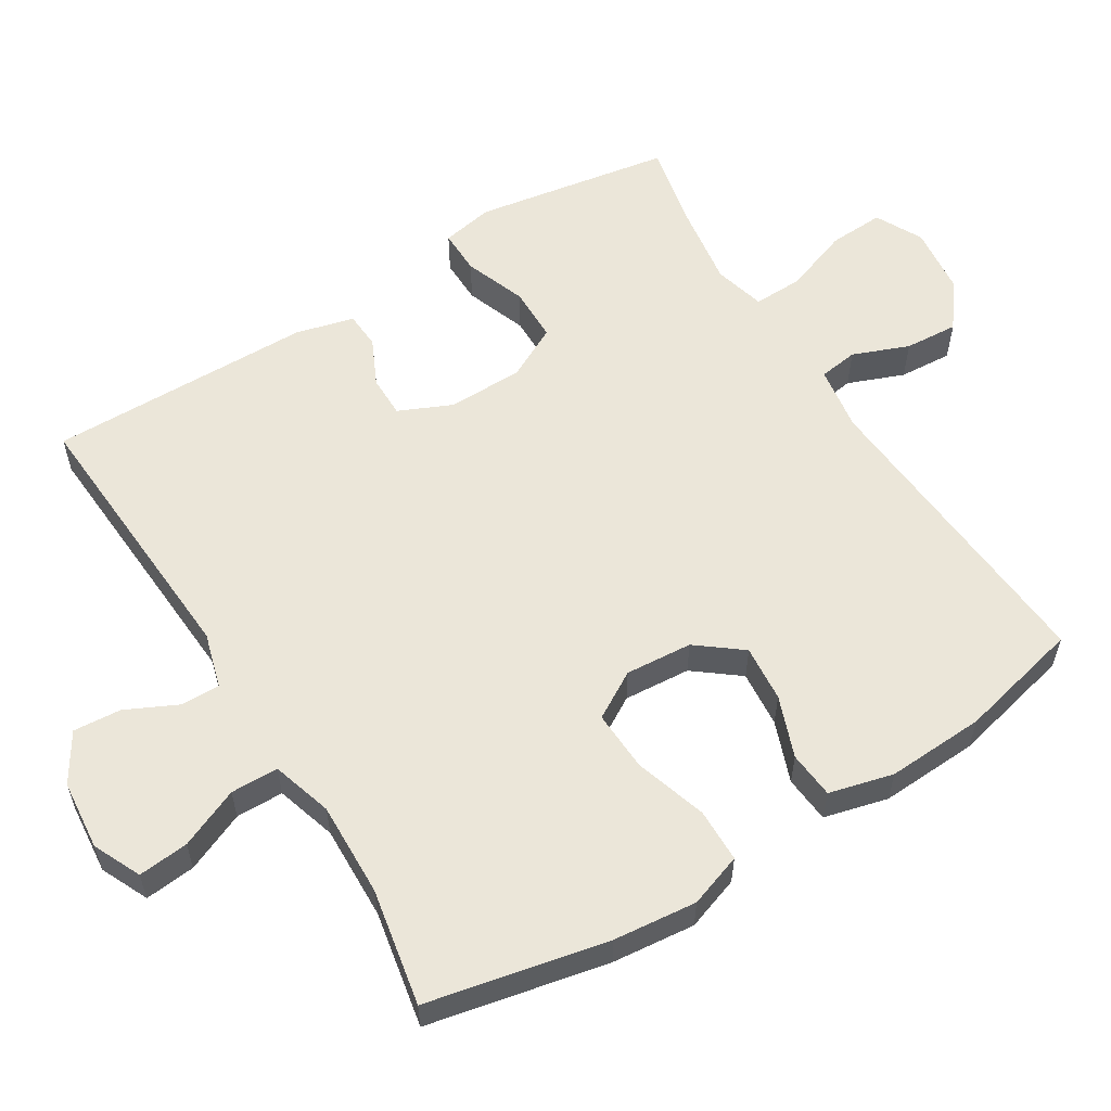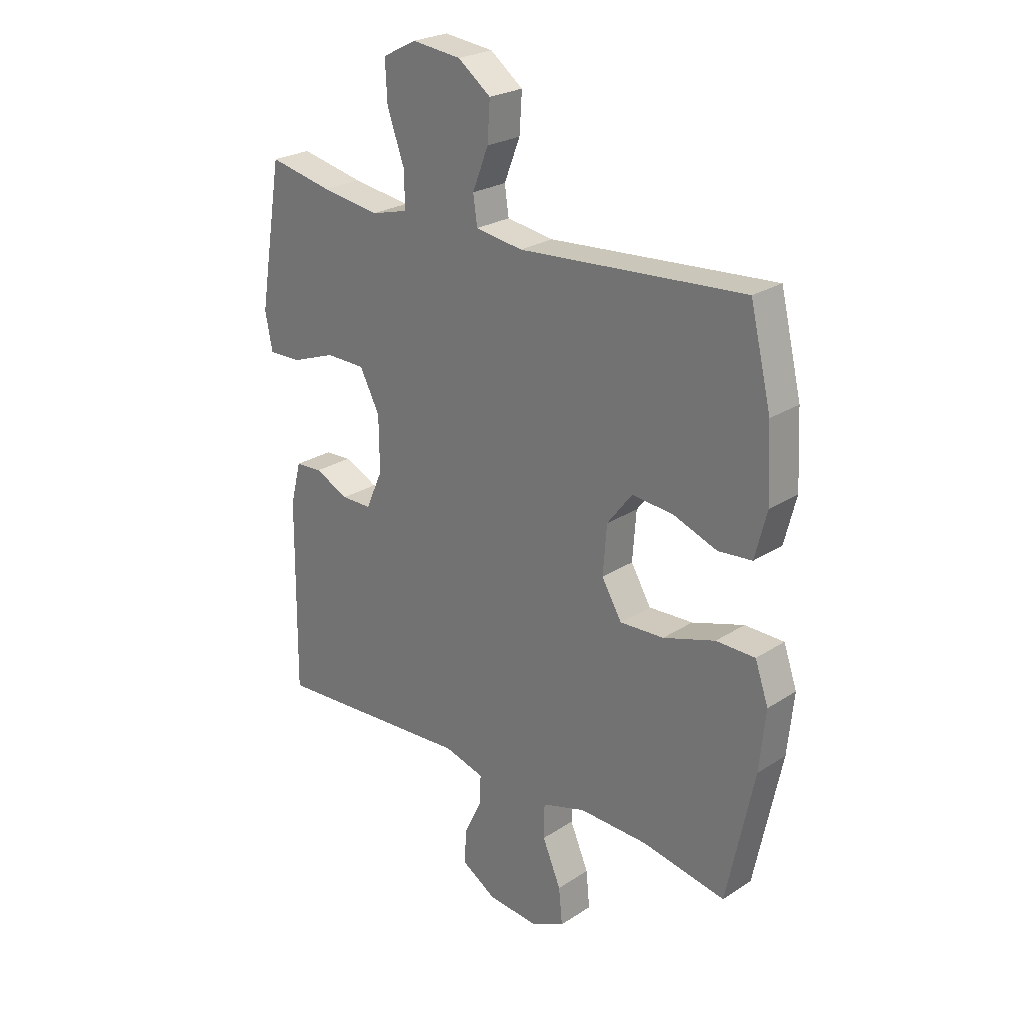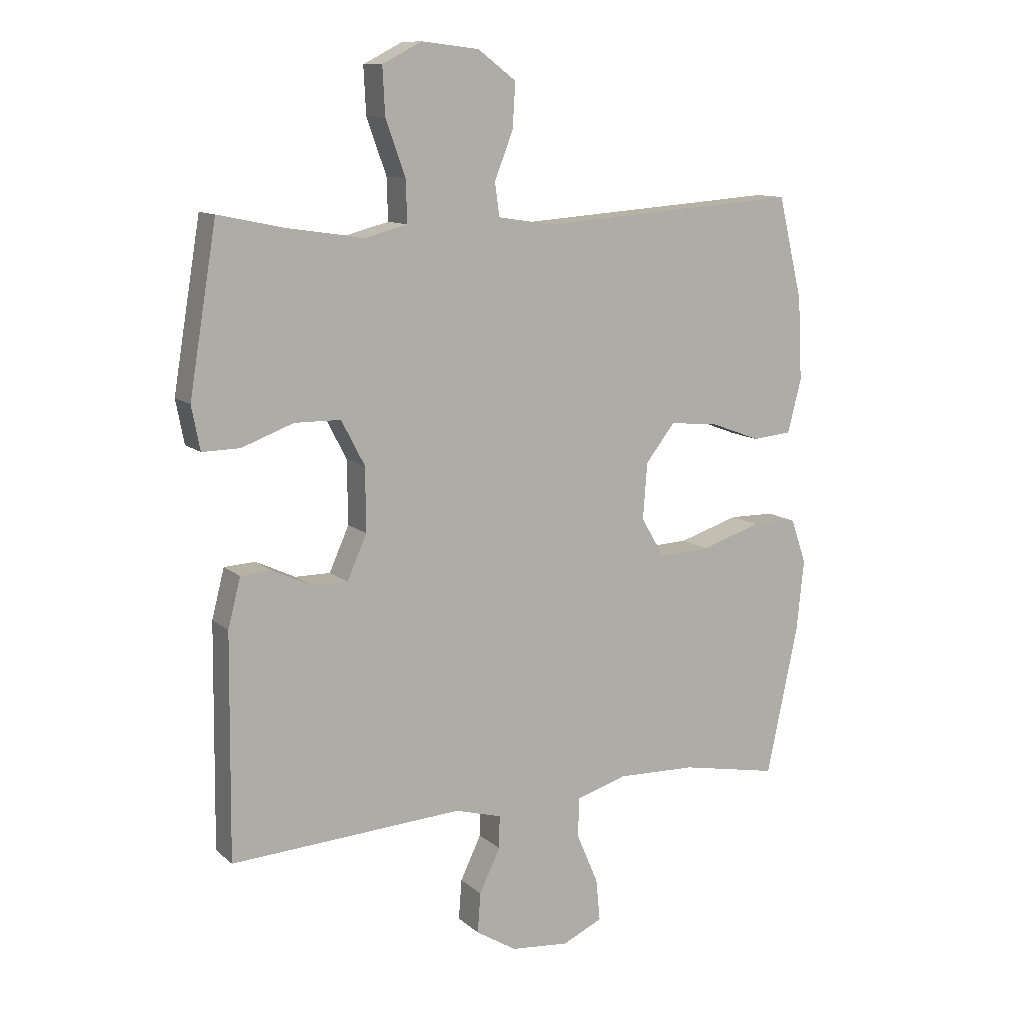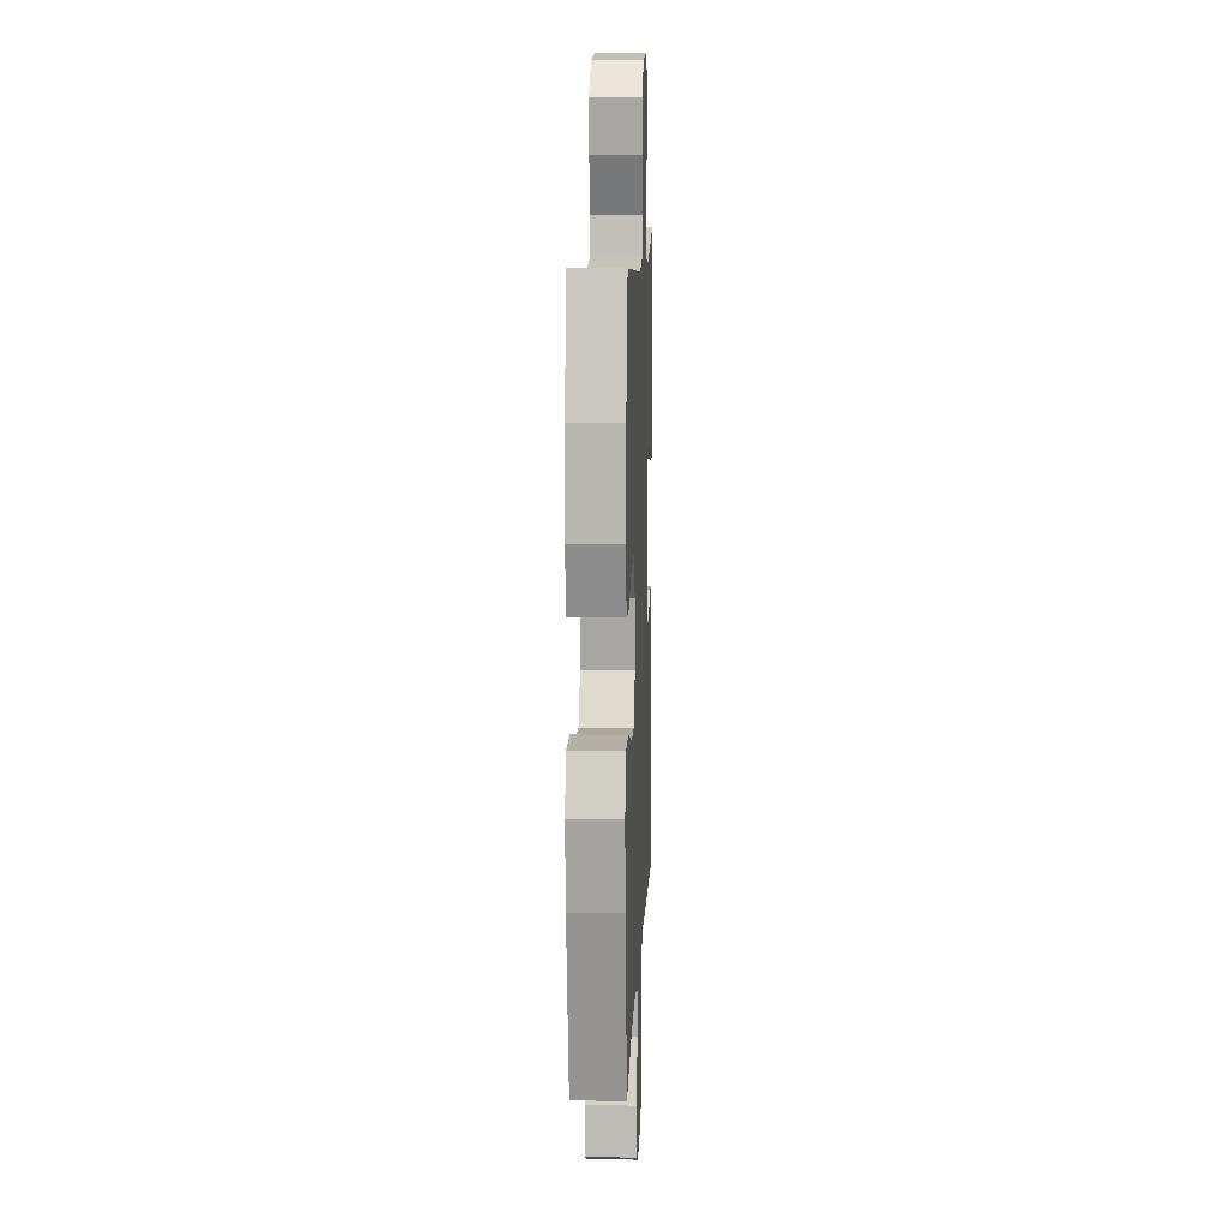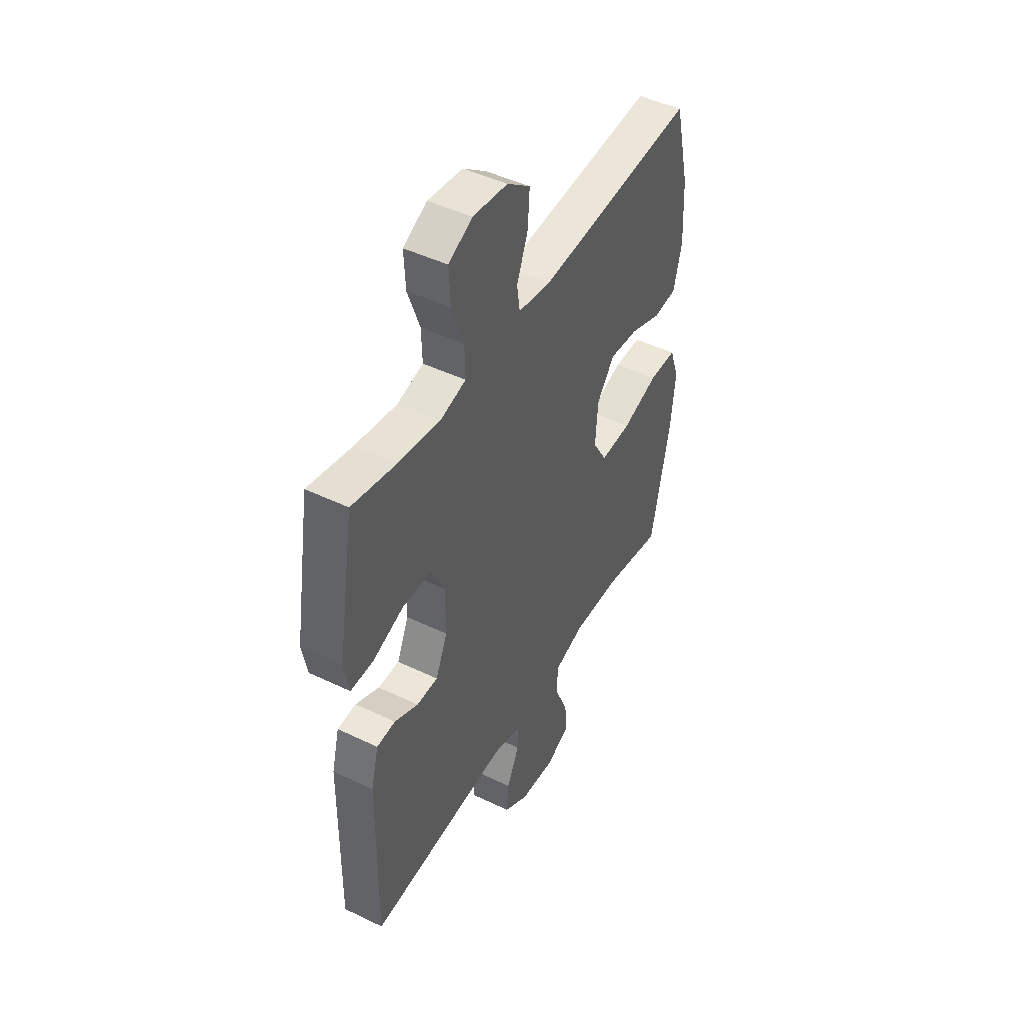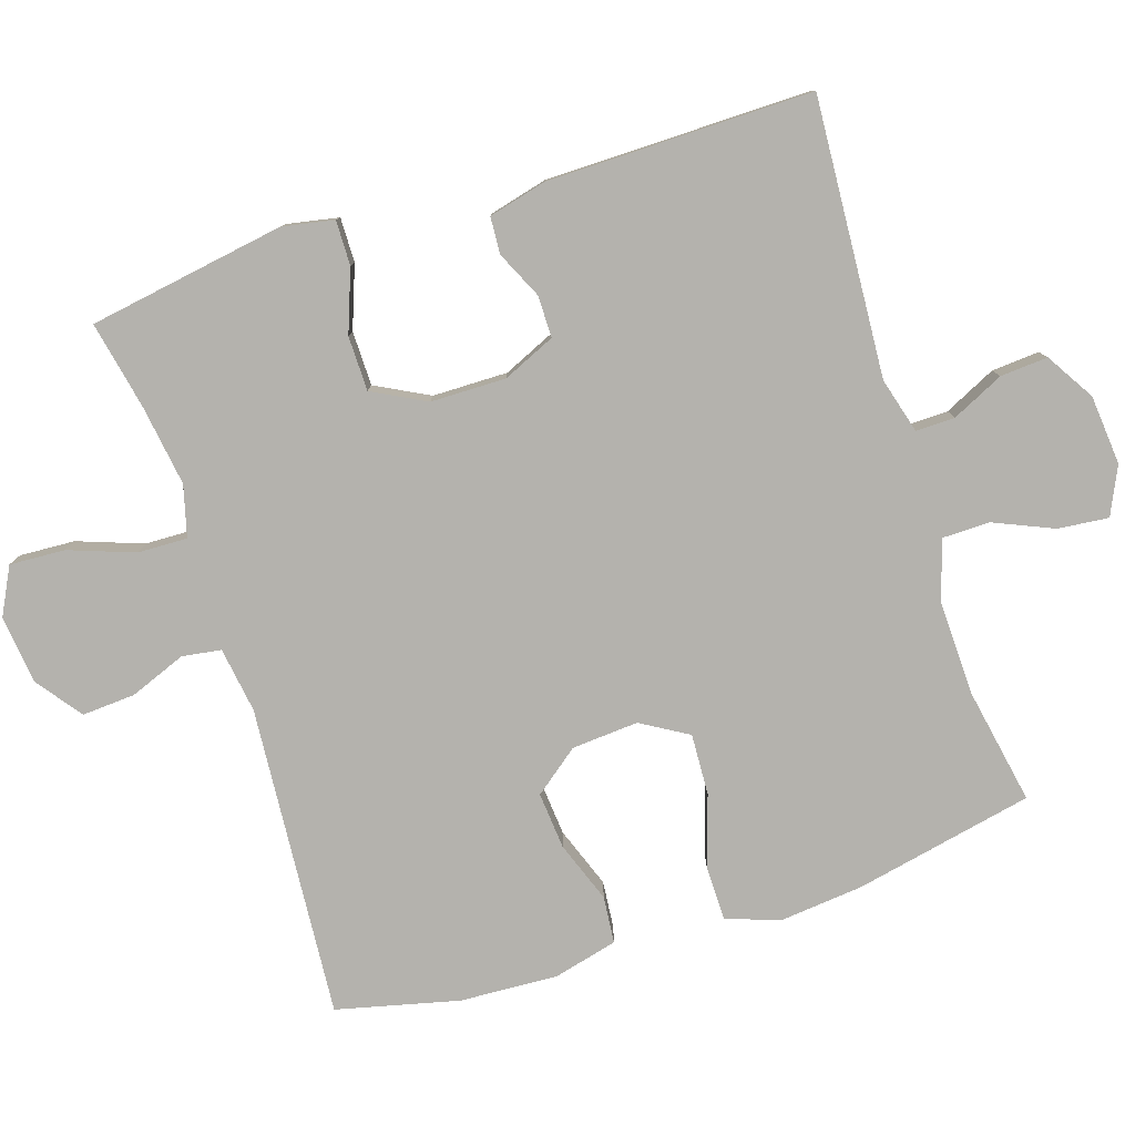
<metadata>
{"format":"obj","ext":"obj","renderer":"f3d","projection":"perspective","resolution":1024,"background":"white","views":[{"elev":57.6,"azim":-121.7,"up":"+Y"},{"elev":24.7,"azim":-136.5,"up":"+Z"},{"elev":11.2,"azim":152.2,"up":"+Z"},{"elev":11.0,"azim":-87.6,"up":"+Z"},{"elev":46.5,"azim":118.8,"up":"+Z"},{"elev":-79.6,"azim":107.7,"up":"+Y"}]}
</metadata>
<code>
v -0.5 0.07 -0.5
v -0.553 0.07 -0.247
v -0.565 0.07 -0.13
v -0.539 0.07 -0.055
v -0.463 0.07 -0.054
v -0.362 0.07 -0.086
v -0.276 0.07 -0.09
v -0.237 0.07 -0.024
v -0.244 0.07 0.07
v -0.293 0.07 0.133
v -0.373 0.07 0.126
v -0.459 0.07 0.094
v -0.525 0.07 0.1
v -0.548 0.07 0.19
v -0.541 0.07 0.328
v -0.5 0.07 0.5
v -0.061 0.07 0.468
v 0.031 0.07 0.482
v 0.039 0.07 0.537
v 0.008 0.07 0.616
v 0.003 0.07 0.691
v 0.067 0.07 0.739
v 0.163 0.07 0.75
v 0.229 0.07 0.716
v 0.225 0.07 0.638
v 0.192 0.07 0.546
v 0.19 0.07 0.476
v 0.262 0.07 0.457
v 0.376 0.07 0.474
v 0.5 0.07 0.5
v 0.527 0.07 0.338
v 0.546 0.07 0.223
v 0.532 0.07 0.15
v 0.469 0.07 0.151
v 0.382 0.07 0.183
v 0.305 0.07 0.182
v 0.266 0.07 0.107
v 0.265 0.07 0.001
v 0.298 0.07 -0.073
v 0.357 0.07 -0.073
v 0.423 0.07 -0.042
v 0.475 0.07 -0.045
v 0.496 0.07 -0.127
v 0.5 0.07 -0.5
v 0.11 0.07 -0.476
v 0.032 0.07 -0.498
v 0.033 0.07 -0.553
v 0.068 0.07 -0.626
v 0.073 0.07 -0.693
v 0.005 0.07 -0.735
v -0.093 0.07 -0.744
v -0.16 0.07 -0.713
v -0.153 0.07 -0.642
v -0.117 0.07 -0.558
v -0.118 0.07 -0.491
v -0.203 0.07 -0.465
v -0.336 0.07 -0.469
v -0.5 0 -0.5
v -0.553 0 -0.247
v -0.565 0 -0.13
v -0.539 0 -0.055
v -0.463 0 -0.054
v -0.362 0 -0.086
v -0.276 0 -0.09
v -0.237 0 -0.024
v -0.244 0 0.07
v -0.293 0 0.133
v -0.373 0 0.126
v -0.459 0 0.094
v -0.525 0 0.1
v -0.548 0 0.19
v -0.541 0 0.328
v -0.5 0 0.5
v -0.061 0 0.468
v 0.031 0 0.482
v 0.039 0 0.537
v 0.008 0 0.616
v 0.003 0 0.691
v 0.067 0 0.739
v 0.163 0 0.75
v 0.229 0 0.716
v 0.225 0 0.638
v 0.192 0 0.546
v 0.19 0 0.476
v 0.262 0 0.457
v 0.376 0 0.474
v 0.5 0 0.5
v 0.527 0 0.338
v 0.546 0 0.223
v 0.532 0 0.15
v 0.469 0 0.151
v 0.382 0 0.183
v 0.305 0 0.182
v 0.266 0 0.107
v 0.265 0 0.001
v 0.298 0 -0.073
v 0.357 0 -0.073
v 0.423 0 -0.042
v 0.475 0 -0.045
v 0.496 0 -0.127
v 0.5 0 -0.5
v 0.11 0 -0.476
v 0.032 0 -0.498
v 0.033 0 -0.553
v 0.068 0 -0.626
v 0.073 0 -0.693
v 0.005 0 -0.735
v -0.093 0 -0.744
v -0.16 0 -0.713
v -0.153 0 -0.642
v -0.117 0 -0.558
v -0.118 0 -0.491
v -0.203 0 -0.465
v -0.336 0 -0.469
f 51 52 53 54
f 51 54 55
f 50 51 55
f 47 48 49 50
f 46 47 50 55
f 45 46 55 56
f 43 44 45
f 40 41 42 43
f 39 40 43 45
f 38 39 45 56
f 32 33 34 35
f 32 35 36
f 29 30 31 32
f 28 29 32 36
f 27 28 36 37
f 23 24 25 26
f 23 26 27
f 22 23 27
f 19 20 21 22
f 19 22 27 37
f 14 15 16 17
f 14 17 18
f 11 12 13 14
f 10 11 14 18
f 9 10 18
f 8 9 18
f 3 4 5 6
f 3 6 7
f 57 1 2 3
f 57 3 7
f 56 57 7 8
f 38 56 8 18
f 18 19 37 38
f 111 110 109 108
f 112 111 108
f 112 108 107
f 107 106 105 104
f 112 107 104 103
f 113 112 103 102
f 102 101 100
f 100 99 98 97
f 102 100 97 96
f 113 102 96 95
f 92 91 90 89
f 93 92 89
f 89 88 87 86
f 93 89 86 85
f 94 93 85 84
f 83 82 81 80
f 84 83 80
f 84 80 79
f 79 78 77 76
f 94 84 79 76
f 74 73 72 71
f 75 74 71
f 71 70 69 68
f 75 71 68 67
f 75 67 66
f 75 66 65
f 63 62 61 60
f 64 63 60
f 60 59 58 114
f 64 60 114
f 65 64 114 113
f 75 65 113 95
f 95 94 76 75
f 1 58 59 2
f 2 59 60 3
f 3 60 61 4
f 4 61 62 5
f 5 62 63 6
f 6 63 64 7
f 7 64 65 8
f 8 65 66 9
f 9 66 67 10
f 10 67 68 11
f 11 68 69 12
f 12 69 70 13
f 13 70 71 14
f 14 71 72 15
f 15 72 73 16
f 16 73 74 17
f 17 74 75 18
f 18 75 76 19
f 19 76 77 20
f 20 77 78 21
f 21 78 79 22
f 22 79 80 23
f 23 80 81 24
f 24 81 82 25
f 25 82 83 26
f 26 83 84 27
f 27 84 85 28
f 28 85 86 29
f 29 86 87 30
f 30 87 88 31
f 31 88 89 32
f 32 89 90 33
f 33 90 91 34
f 34 91 92 35
f 35 92 93 36
f 36 93 94 37
f 37 94 95 38
f 38 95 96 39
f 39 96 97 40
f 40 97 98 41
f 41 98 99 42
f 42 99 100 43
f 43 100 101 44
f 44 101 102 45
f 45 102 103 46
f 46 103 104 47
f 47 104 105 48
f 48 105 106 49
f 49 106 107 50
f 50 107 108 51
f 51 108 109 52
f 52 109 110 53
f 53 110 111 54
f 54 111 112 55
f 55 112 113 56
f 56 113 114 57
f 57 114 58 1

</code>
